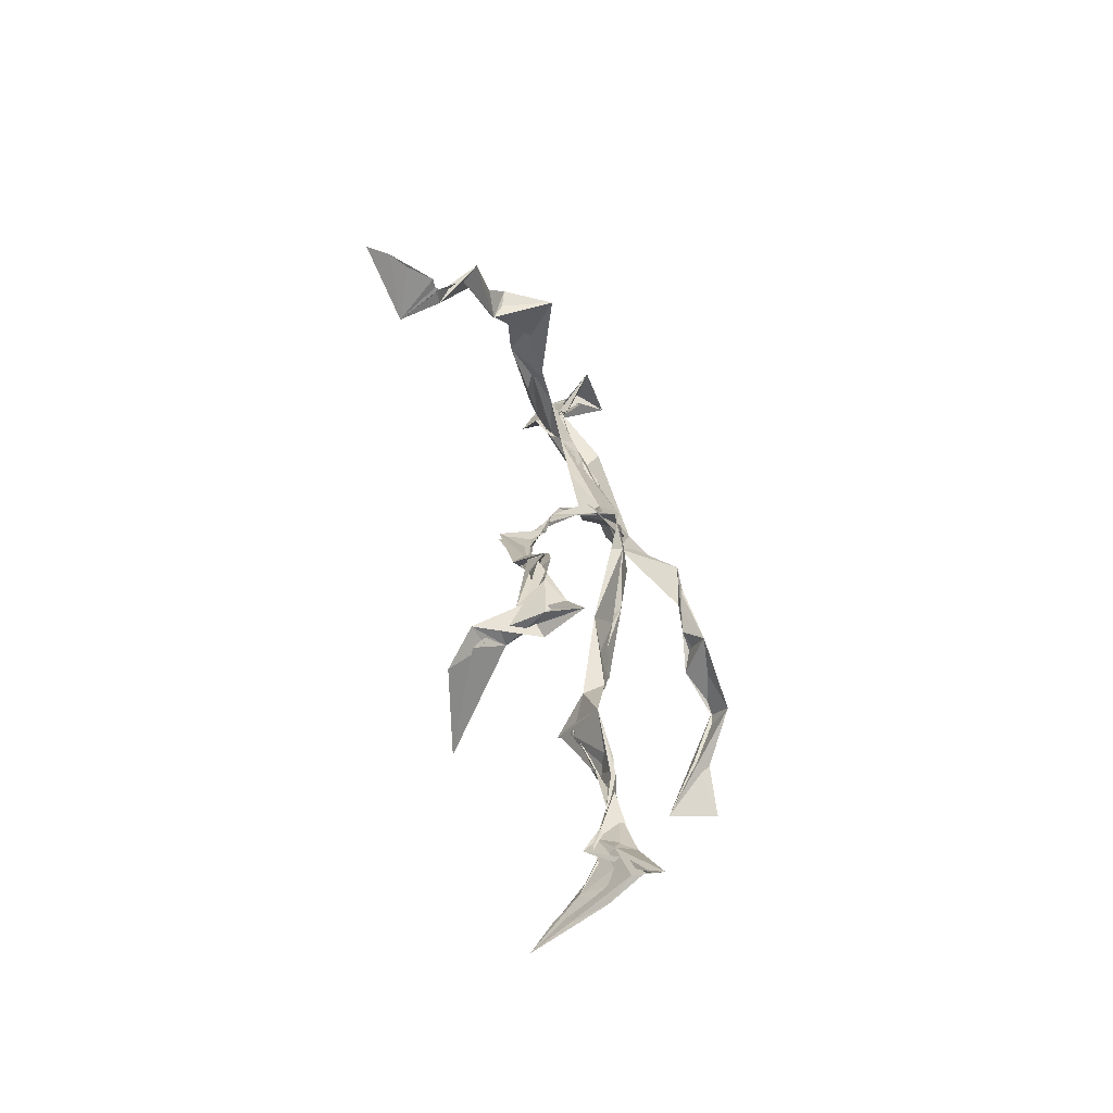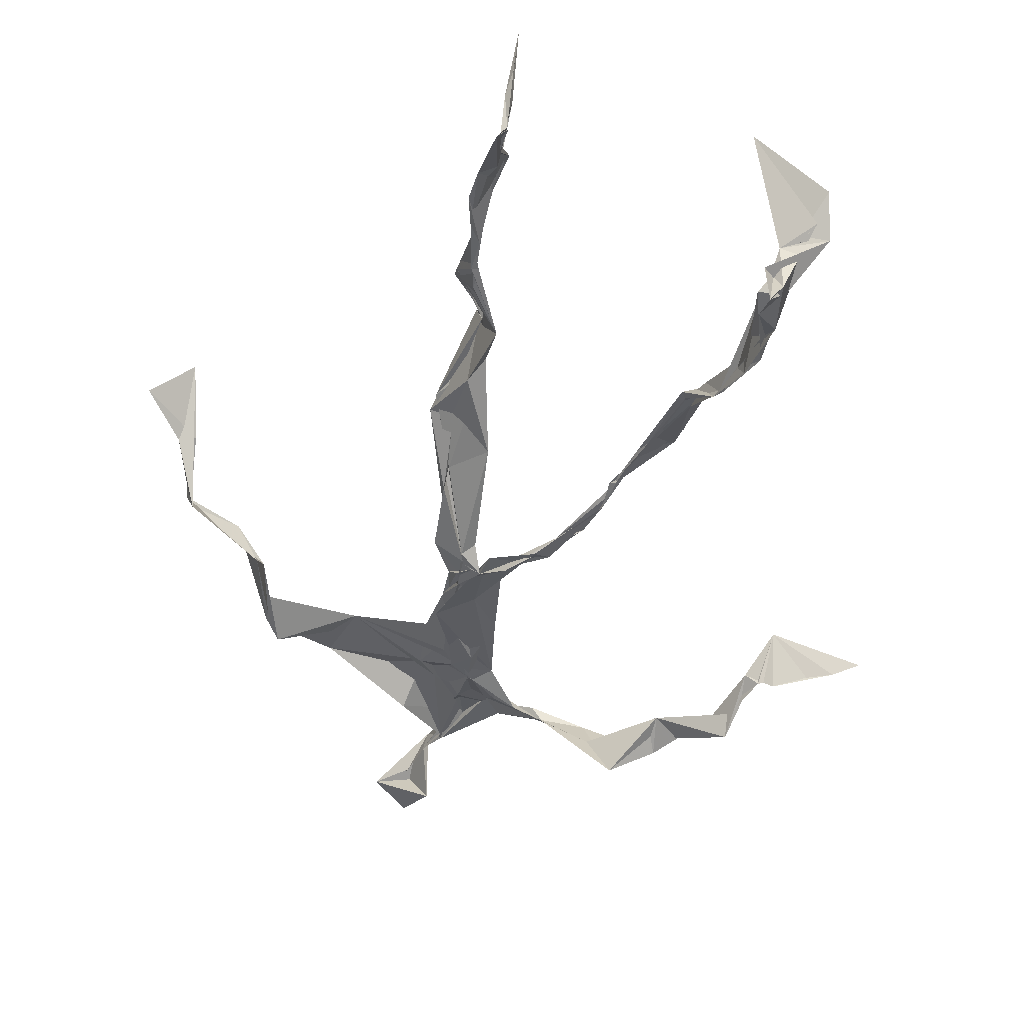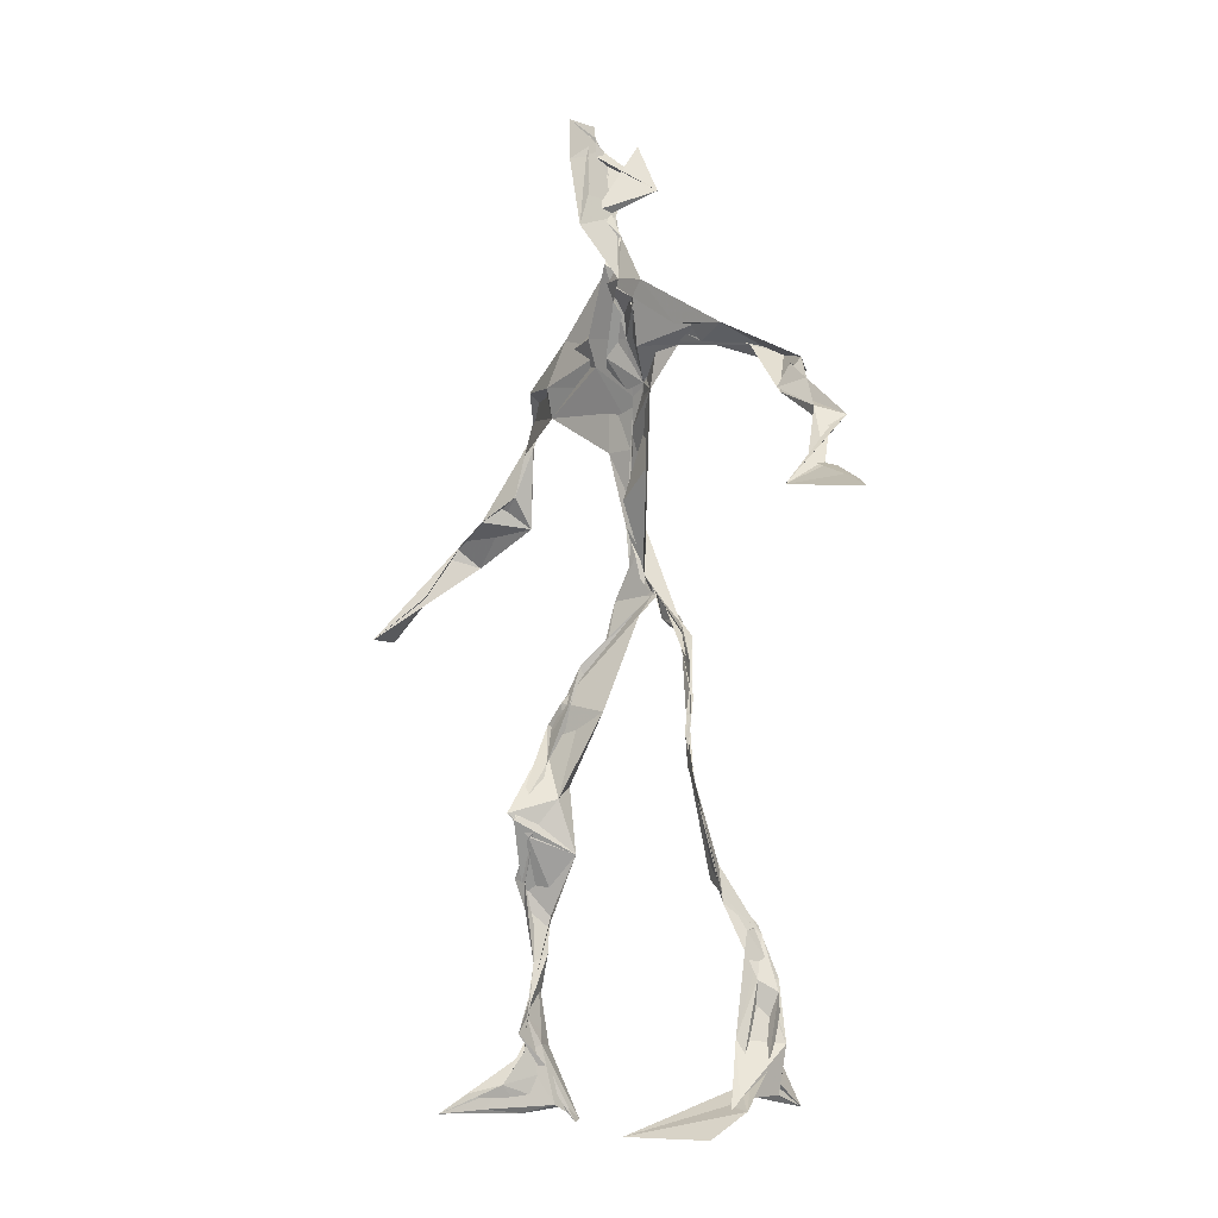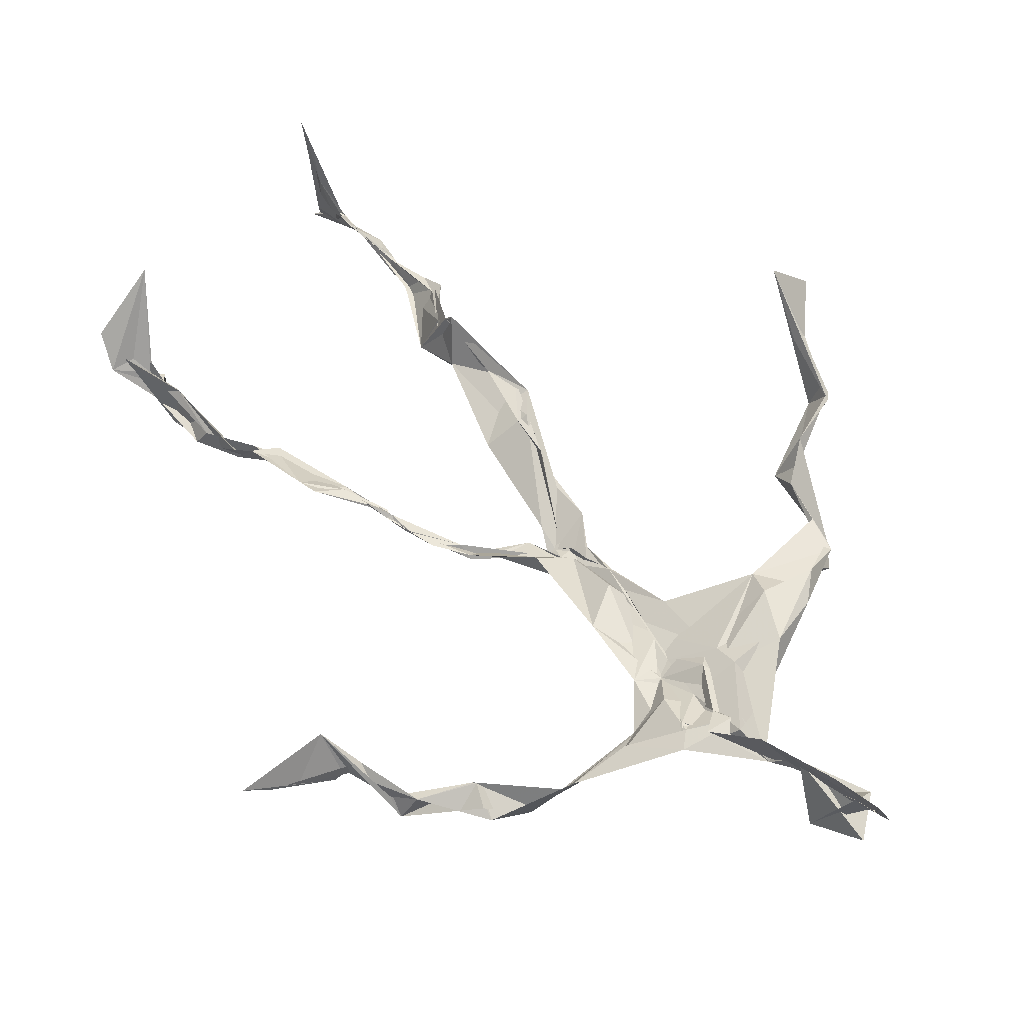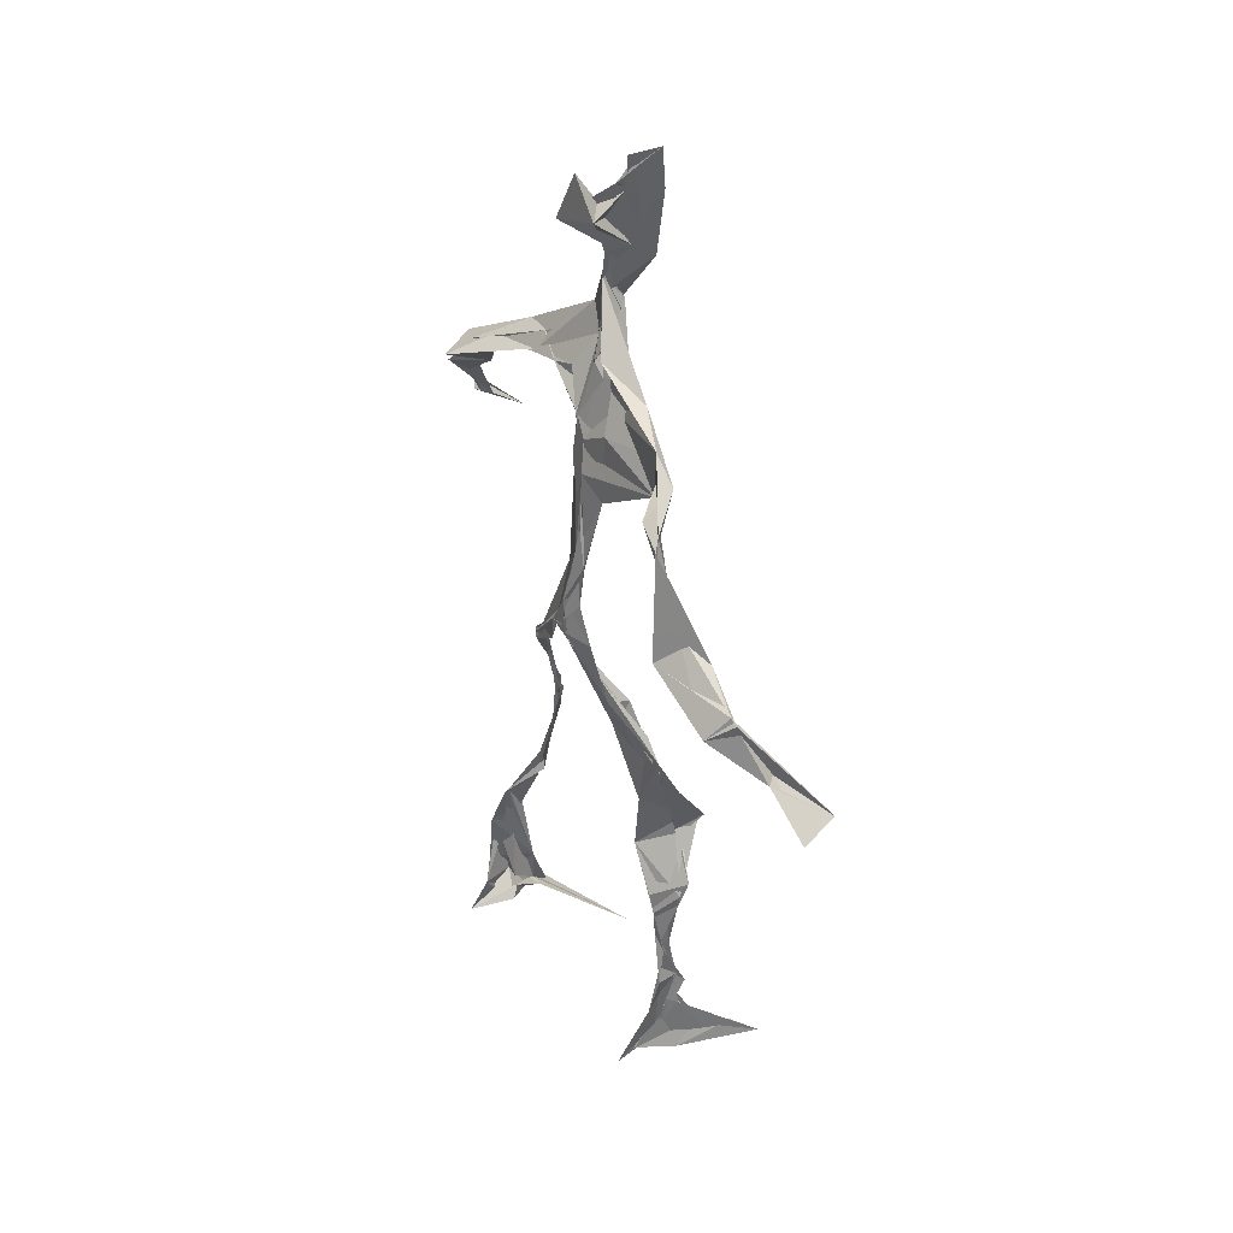
<metadata>
{"format":"obj","ext":"obj","renderer":"f3d","projection":"perspective","resolution":1024,"background":"white","views":[{"elev":-64.1,"azim":135.0,"up":"+Y"},{"elev":-40.6,"azim":-12.6,"up":"+Z"},{"elev":-10.9,"azim":69.2,"up":"+Y"},{"elev":48.6,"azim":140.8,"up":"+Z"},{"elev":37.4,"azim":-97.8,"up":"+Y"}]}
</metadata>
<code>
v 0.1127 -0.5294 0.05107
v -0.07492 -0.04575 0.004418
v -0.08275 -0.1529 0.06019
v 0.07781 -0.1289 -0.03108
v -0.1048 -0.4486 0.07611
v -0.3257 0.06417 0.1217
v 0.04484 0.3095 0.01371
v 0.1354 -0.4802 -0.07366
v -0.1002 -0.4801 0.09953
v 0.09311 0.2817 -0.0132
v -0.01685 0.5145 0.03117
v 0.02297 -0.03372 -0.05558
v -0.09673 -0.2933 0.04527
v 0.06492 0.3343 0.01202
v -0.1049 -0.4389 0.0562
v 0.07768 -0.09985 -0.03843
v -0.1028 -0.4369 0.07583
v -0.04542 0.3326 0.002904
v 0.005852 0.2005 -0.0181
v -0.1132 -0.5085 0.07359
v 0.0181 0.3625 0.034
v -0.02607 0.04048 -0.034
v -0.001383 -0.005781 -0.05935
v -0.07369 -0.2252 0.07478
v -0.1221 -0.5145 0.008459
v -0.03887 0.2672 0.02245
v 0.127 -0.4636 -0.1092
v 0.007585 0.478 0.06914
v -0.1234 -0.4396 0.04192
v 0.3697 0.06062 -0.08319
v 0.1383 -0.3347 -0.06757
v -0.3373 0.01416 0.1781
v 0.1255 -0.4923 -0.07888
v 0.004914 0.03646 -0.0155
v -0.07575 -0.206 0.1053
v -0.2013 0.2613 0.01898
v 0.07561 -0.09124 -0.03533
v 0.1292 -0.4595 -0.07654
v -0.1004 -0.128 0.05562
v -0.07367 -0.06465 0.01723
v -0.01723 0.1995 -0.01114
v -0.07143 -0.2258 0.07866
v -0.004276 0.4872 0.04626
v 0.261 0.1593 -0.08907
v 0.06695 -0.06268 -0.03952
v 0.2749 0.1498 -0.1172
v -0.1202 0.2301 0.04236
v 0.09952 -0.1729 -0.02277
v 0.2971 0.09404 -0.08261
v -0.02938 0.152 -0.01431
v -0.03233 0.0536 -0.02839
v 0.1404 -0.4379 -0.05389
v -0.0959 -0.3137 0.04999
v -0.01128 0.5093 -0.01521
v 0.137 -0.3689 -0.08398
v -0.03849 0.05776 -0.03458
v -0.2656 0.143 0.07417
v -0.2432 0.1342 0.023
v 0.1259 -0.3275 -0.08448
v -0.04065 0.02017 -0.03393
v -0.06894 -0.01794 -0.003415
v -0.01461 0.4862 0.03025
v 0.01063 0.3975 0.01232
v 0.2178 0.2126 -0.08458
v -0.03538 0.2963 0.03217
v 0.1002 -0.1958 -0.03131
v -0.111 -0.2701 0.08425
v -0.3438 0.06273 0.1146
v 0.2085 0.1898 -0.07412
v -0.005852 0.4252 0.01177
v 0.004813 0.3519 0.03117
v -0.03134 0.02527 -0.03862
v -0.09618 -0.4253 0.07686
v -0.2327 0.167 0.04622
v -0.05004 0.4787 -0.00355
v -0.3203 0.1266 0.08211
v -0.06378 -0.2473 0.03422
v -0.0855 0.3075 0.04004
v -0.212 0.251 0.03196
v 0.309 0.06596 -0.03548
v -0.07338 -0.0893 0.03856
v -0.04866 0.125 -0.02278
v -0.1119 -0.2862 0.07533
v 0.1307 -0.3307 -0.07936
v 0.1492 -0.4827 -0.05365
v -0.1028 -0.3843 0.0666
v -0.004182 0.4276 0.0176
v 0.1433 -0.3818 -0.07613
v 0.3955 0.04812 -0.07568
v 0.00625 0.4557 -0.03083
v 0.2768 0.1346 -0.09696
v -0.01649 0.2719 0.01917
v -0.01149 0.4916 0.03246
v -0.06266 -0.1906 0.05399
v -0.1019 -0.2744 0.07646
v 0.1427 -0.489 -0.0471
v -0.02293 0.5035 0.02141
v -0.02125 0.5289 0.03081
v -0.1026 -0.1085 0.05204
v -0.007861 0.2305 -0.007811
v -0.2212 0.2127 0.03901
v -0.07066 0.02243 -0.01157
v -0.0234 0.1207 -0.002683
v -0.03962 0.06633 -0.02264
v -0.03157 0.002385 -0.02389
v -0.1107 -0.4709 0.05078
v 0.1489 0.2699 -0.04037
v -0.09989 -0.4095 0.07482
v -0.04382 0.01217 -0.03051
v -0.1647 0.2688 0.05278
v 0.1473 0.2501 -0.07352
v -0.04941 0.1776 0.003309
v -0.01364 0.0904 -0.02429
v 0.133 -0.2107 -0.01933
v -0.326 0.1205 0.08635
v -0.1021 -0.3464 0.05066
v 0.3111 0.08818 -0.08827
v 0.1432 -0.4214 -0.09341
v -0.0357 0.1374 -0.01682
v -0.1032 -0.3141 0.04874
v -0.04841 0.05678 -0.01919
v 0.01265 0.2398 -0.01391
v 0.04769 0.2748 -0.01281
v 0.1243 -0.5016 -0.1289
v -0.1053 -0.356 0.06537
v -0.04272 0.2484 0.006319
v -0.1003 -0.5089 0.1672
v 0.1151 -0.276 -0.04144
v 0.1421 -0.4905 -0.09752
v 0.04891 0.3194 0.01509
v -0.09145 -0.4289 0.08597
v 0.03432 0.2273 -0.0104
v -0.1137 -0.3603 0.05841
v -0.02015 0.5033 0.02056
v -0.1094 -0.5002 0.04024
v 0.1094 -0.2844 -0.04189
v -0.1079 0.2597 0.0526
v -0.3826 0.02099 0.1404
v -0.1093 -0.466 0.04439
v 0.1842 -0.5061 -0.04588
v -0.1158 -0.5016 0.0292
v -0.1106 -0.3492 0.05572
v 0.1641 -0.4946 -0.04763
v -0.03236 0.06301 -0.03052
v 0.09273 -0.1417 -0.02347
v 0.01065 0.2988 0.003998
v 0.1301 -0.1877 -0.01632
v 0.02664 0.3502 0.019
v 0.07867 -0.1174 -0.03009
v 0.02071 0.1471 -0.01147
v -0.07136 -0.04889 0.0273
v 0.0348 0.272 0.004516
v 0.02726 0.399 0.06478
v -0.08346 -0.08707 0.04375
v 0.215 0.2215 -0.09812
v -0.04307 0.09819 -0.01343
v -0.0405 -0.1007 0.01313
v 0.1489 -0.4424 -0.1028
v -0.07778 -0.175 0.03627
v -0.2185 0.2385 0.02874
v 0.04332 -0.02645 -0.04045
v -0.3194 0.1019 0.05776
v 0.09378 -0.1802 -0.0278
v 0.1534 -0.4676 -0.08106
v 0.139 -0.3798 -0.1003
v 0.01035 0.2414 -0.01237
v 0.09804 0.2644 -0.04127
v -0.04623 0.1009 -0.01474
v -0.101 -0.4456 0.07583
v -0.07532 -0.2299 0.08209
v -0.07303 -0.2128 0.09893
v 0.2096 0.1853 -0.07695
v -0.1236 -0.3982 0.05289
v 0.1349 -0.301 -0.04363
v 0.01018 0.3776 0.02035
v 0.1721 0.2364 -0.09925
v 0.08391 -0.1337 -0.03238
v 0.126 -0.3083 -0.04818
v 0.1711 -0.5138 -0.03451
v 0.1053 0.2801 -0.03268
v -0.1386 0.2921 0.04089
v 0.008736 0.2866 0.005854
v -0.003336 0.526 0.06479
v 0.06883 0.2675 -0.02763
v -0.01828 -0.00322 -0.04401
v 0.03903 -0.03024 -0.05407
v 0.01743 0.3235 0.02377
v -0.02192 0.02487 -0.04315
v 0.008332 0.3901 0.01199
v 0.1216 -0.2703 -0.04549
v -0.01144 0.2271 -0.009506
v 0.2847 0.09801 -0.0704
v 0.1505 -0.3934 -0.09488
v -0.1005 -0.4888 0.1363
v -0.1043 -0.5046 0.1175
v -0.02376 0.1768 -0.01112
v 0.07638 -0.09216 -0.0376
v 0.04031 0.3403 0.027
v 0.001016 0.4266 0.03775
v 0.08449 -0.1202 -0.03285
v 0.1652 0.2237 -0.127
v -0.01938 0.2838 0.01604
v 0.1322 -0.3376 -0.08602
v 0.01226 0.3437 0.02915
v -0.01696 0.4547 0.002967
v -0.02506 0.1971 -0.01388
v 0.178 -0.5323 -0.01094
v -0.1122 -0.5181 0.01621
v 0.04215 -0.04568 -0.04121
v -0.04377 0.039 -0.03452
f 67 142 13
f 184 167 111
f 120 53 133
f 10 130 180
f 59 165 31
f 64 69 46
f 122 41 100
f 144 82 22
f 149 163 66
f 51 150 103
f 11 183 97
f 128 114 66
f 6 32 76
f 45 200 16
f 51 161 34
f 179 96 1
f 134 97 183
f 152 146 166
f 189 78 202
f 92 187 202
f 34 113 150
f 91 49 44
f 151 109 60
f 139 106 131
f 102 61 2
f 44 172 91
f 141 9 20
f 81 39 151
f 91 172 46
f 135 25 141
f 210 144 22
f 196 126 112
f 65 21 182
f 30 49 80
f 161 45 16
f 12 113 34
f 202 187 189
f 116 108 125
f 18 181 78
f 180 111 176
f 101 36 74
f 20 194 127
f 89 30 80
f 64 201 69
f 13 142 86
f 119 19 191
f 112 156 168
f 182 122 100
f 41 132 82
f 198 63 175
f 197 177 37
f 2 61 99
f 131 17 139
f 46 69 44
f 206 26 100
f 79 58 160
f 96 8 140
f 73 125 169
f 24 83 95
f 124 129 27
f 88 38 193
f 7 63 14
f 84 178 128
f 208 139 141
f 177 147 163
f 72 105 61
f 163 37 177
f 182 7 122
f 186 12 197
f 59 203 55
f 164 140 33
f 94 40 39
f 48 145 114
f 92 126 191
f 17 169 9
f 11 62 98
f 9 5 127
f 96 140 1
f 65 26 181
f 36 137 110
f 15 108 173
f 101 47 36
f 93 90 75
f 33 8 124
f 199 70 205
f 198 70 189
f 5 15 135
f 172 44 155
f 153 62 70
f 39 24 35
f 165 55 158
f 13 170 67
f 157 40 94
f 151 39 40
f 191 166 92
f 158 143 52
f 171 83 24
f 144 50 82
f 208 141 25
f 119 103 19
f 167 14 107
f 123 122 7
f 58 101 74
f 38 140 164
f 110 78 181
f 147 48 190
f 155 44 69
f 34 150 51
f 97 90 93
f 173 116 133
f 46 172 64
f 5 9 169
f 40 109 151
f 17 9 139
f 53 77 13
f 31 84 128
f 27 193 164
f 194 9 127
f 121 72 102
f 171 99 159
f 148 182 21
f 137 78 110
f 135 15 25
f 210 156 144
f 3 24 39
f 152 166 184
f 56 104 60
f 84 31 52
f 132 113 82
f 207 1 140
f 23 188 209
f 171 3 99
f 87 63 199
f 56 103 119
f 125 120 116
f 32 115 76
f 4 16 200
f 99 61 154
f 6 76 68
f 60 2 151
f 160 36 110
f 66 114 145
f 187 198 189
f 192 46 44
f 129 143 158
f 112 126 47
f 148 7 182
f 169 125 108
f 53 13 133
f 117 89 80
f 86 17 131
f 159 77 171
f 129 96 143
f 191 196 119
f 53 120 77
f 137 47 126
f 10 180 107
f 93 205 11
f 22 82 185
f 196 191 126
f 2 99 3
f 149 209 37
f 170 42 67
f 210 72 121
f 11 97 93
f 197 12 16
f 145 48 200
f 143 96 179
f 69 201 155
f 204 130 63
f 118 193 27
f 49 91 80
f 147 174 163
f 158 52 165
f 184 166 132
f 189 70 199
f 55 118 158
f 32 162 115
f 167 123 7
f 13 86 133
f 62 205 70
f 118 55 193
f 189 63 21
f 136 163 174
f 135 20 195
f 50 100 41
f 181 26 47
f 192 80 46
f 33 124 164
f 4 200 48
f 206 50 156
f 29 106 25
f 65 181 18
f 60 109 56
f 18 21 65
f 45 23 209
f 3 39 81
f 22 185 188
f 207 85 1
f 128 178 114
f 176 172 155
f 195 5 135
f 195 127 5
f 198 187 204
f 88 203 178
f 134 87 97
f 111 167 201
f 12 161 16
f 74 36 160
f 197 37 186
f 192 49 30
f 87 199 90
f 209 200 45
f 94 35 170
f 106 139 208
f 105 109 157
f 122 123 132
f 179 1 85
f 107 176 155
f 140 8 33
f 133 116 120
f 19 150 166
f 87 90 97
f 203 59 174
f 125 73 142
f 34 161 12
f 109 105 188
f 134 28 87
f 46 80 91
f 108 15 5
f 99 154 159
f 43 153 28
f 76 58 162
f 71 63 130
f 81 151 2
f 16 177 197
f 104 56 168
f 21 18 189
f 121 168 156
f 104 102 60
f 115 74 57
f 168 121 104
f 23 161 51
f 188 23 51
f 47 79 181
f 10 107 14
f 113 185 82
f 107 201 167
f 186 185 12
f 169 108 5
f 203 193 55
f 124 8 129
f 114 178 190
f 143 179 52
f 98 183 11
f 141 20 135
f 63 189 199
f 67 42 95
f 102 104 121
f 150 113 132
f 183 28 134
f 77 83 171
f 131 106 133
f 184 123 167
f 42 24 95
f 64 172 201
f 15 173 29
f 66 136 128
f 79 101 58
f 45 161 23
f 188 56 109
f 174 147 190
f 86 73 17
f 192 30 117
f 6 138 32
f 129 158 27
f 173 133 29
f 146 92 166
f 202 137 126
f 54 75 90
f 170 77 94
f 163 136 66
f 149 66 145
f 204 63 198
f 28 98 43
f 26 206 47
f 204 146 130
f 159 94 77
f 169 17 73
f 205 93 75
f 142 73 86
f 160 110 79
f 177 4 147
f 186 209 188
f 100 26 182
f 55 165 59
f 61 105 154
f 42 170 35
f 25 106 208
f 152 130 146
f 203 88 193
f 195 20 127
f 29 133 106
f 206 100 50
f 163 149 37
f 140 38 85
f 136 174 59
f 48 147 4
f 157 94 159
f 50 41 82
f 176 107 180
f 83 77 120
f 81 2 3
f 27 164 124
f 183 98 28
f 61 102 72
f 132 41 122
f 38 164 193
f 67 95 142
f 80 192 117
f 178 84 88
f 13 77 170
f 199 54 90
f 198 153 70
f 123 184 132
f 188 72 22
f 115 57 76
f 19 103 150
f 74 162 58
f 71 14 63
f 52 85 88
f 62 11 205
f 153 175 28
f 196 168 119
f 89 117 30
f 174 190 203
f 114 190 48
f 198 175 153
f 103 56 51
f 57 58 76
f 119 168 56
f 56 188 51
f 148 63 7
f 31 165 52
f 157 109 40
f 152 180 130
f 68 138 6
f 207 140 85
f 36 47 137
f 132 166 150
f 176 111 172
f 75 54 199
f 42 35 24
f 85 52 179
f 159 154 157
f 68 162 32
f 14 167 7
f 142 95 125
f 32 138 68
f 172 111 201
f 15 29 25
f 141 139 9
f 188 105 72
f 178 203 190
f 155 201 107
f 156 50 144
f 210 22 72
f 110 181 79
f 160 57 74
f 182 26 65
f 10 14 130
f 128 136 59
f 121 156 210
f 184 180 152
f 76 162 68
f 71 130 14
f 62 43 98
f 157 154 105
f 206 156 112
f 194 20 9
f 202 126 92
f 37 209 186
f 8 96 129
f 87 28 175
f 192 44 49
f 112 47 206
f 145 200 149
f 125 83 120
f 87 175 63
f 149 200 209
f 43 62 153
f 204 187 146
f 95 83 125
f 115 162 74
f 88 84 52
f 4 177 16
f 185 113 12
f 186 188 185
f 2 60 102
f 57 160 58
f 148 21 63
f 38 88 85
f 86 131 133
f 137 202 78
f 75 199 205
f 101 79 47
f 92 146 187
f 59 31 128
f 184 111 180
f 108 116 173
f 24 3 171
f 112 168 196
f 191 19 166
f 35 94 39
f 158 118 27
f 189 18 78

</code>
